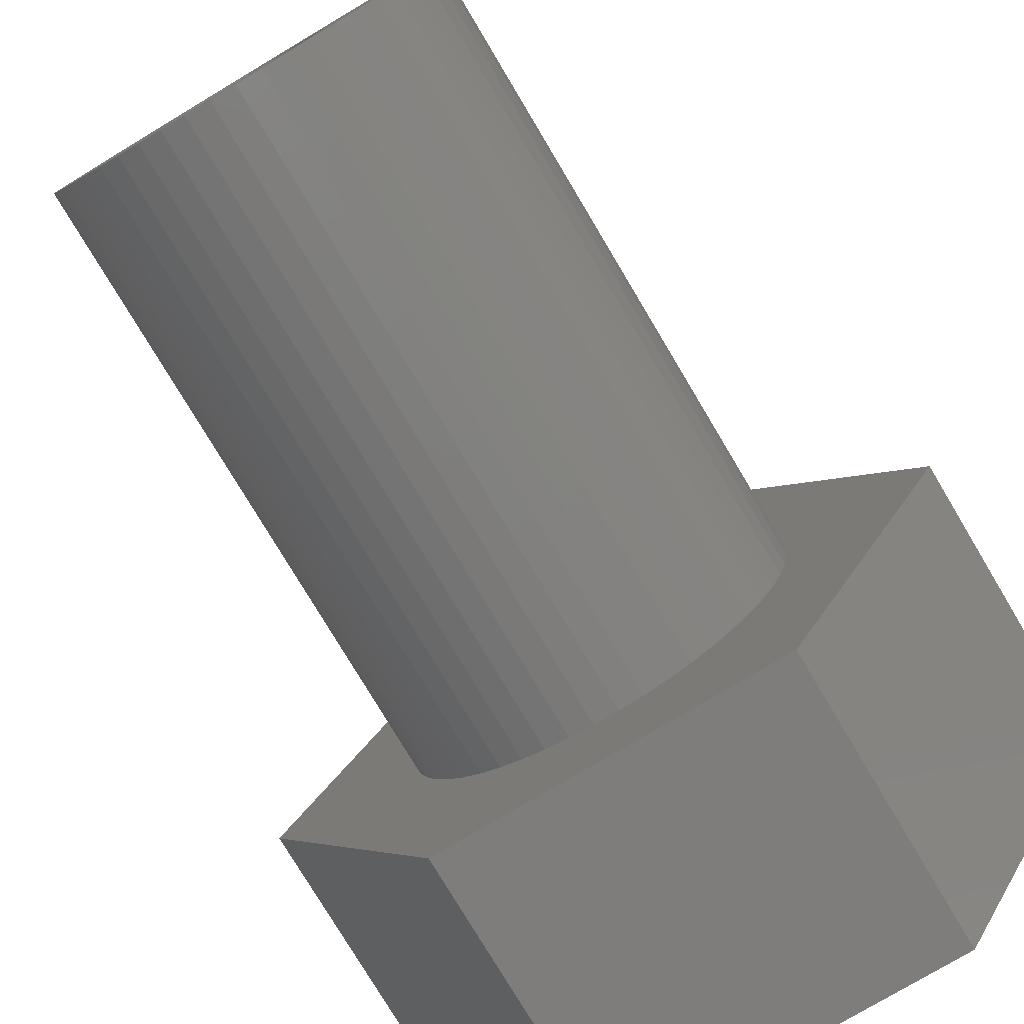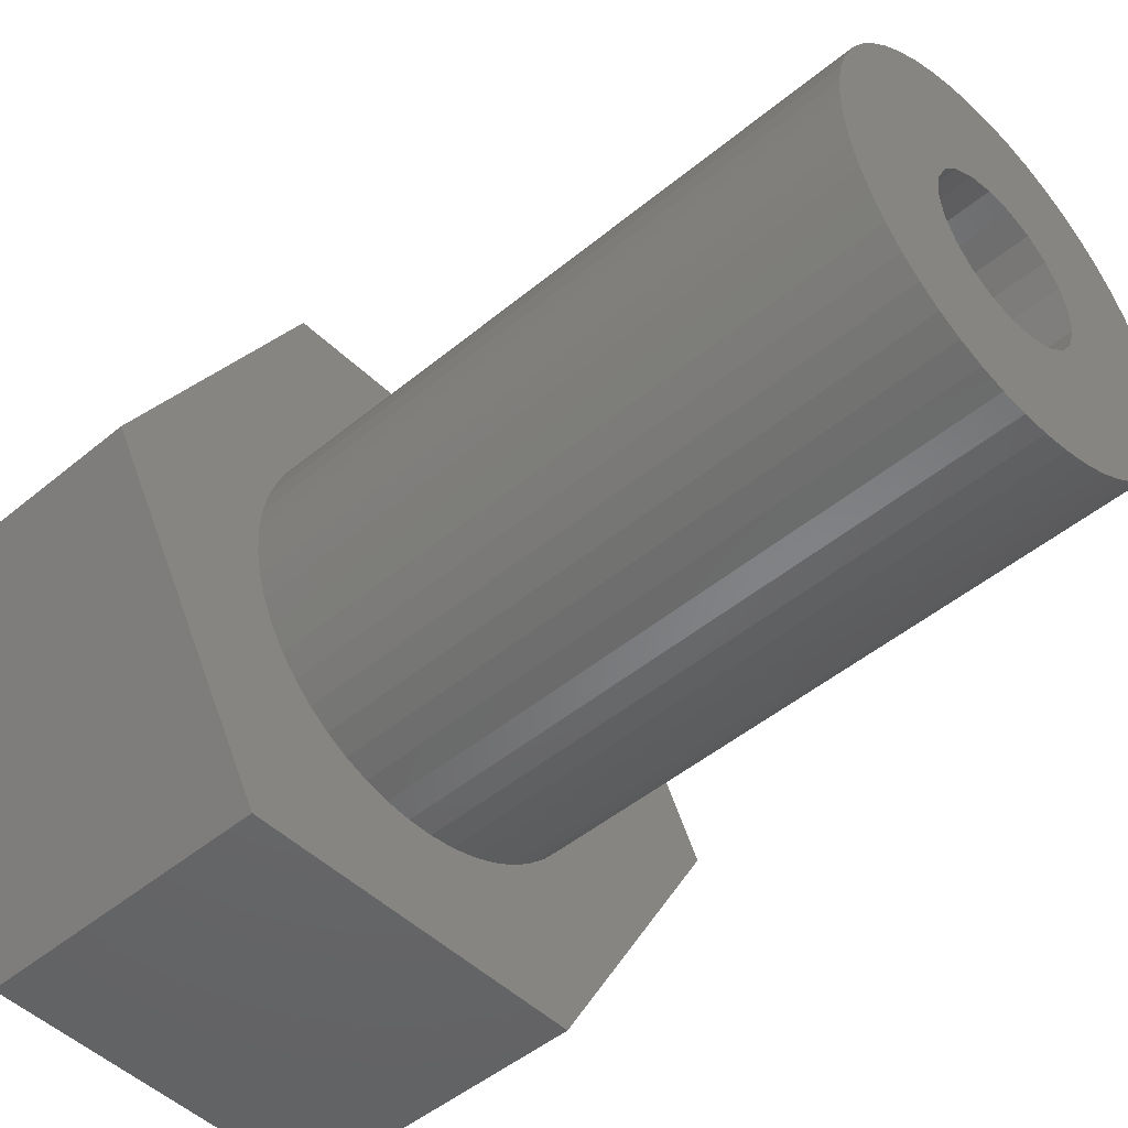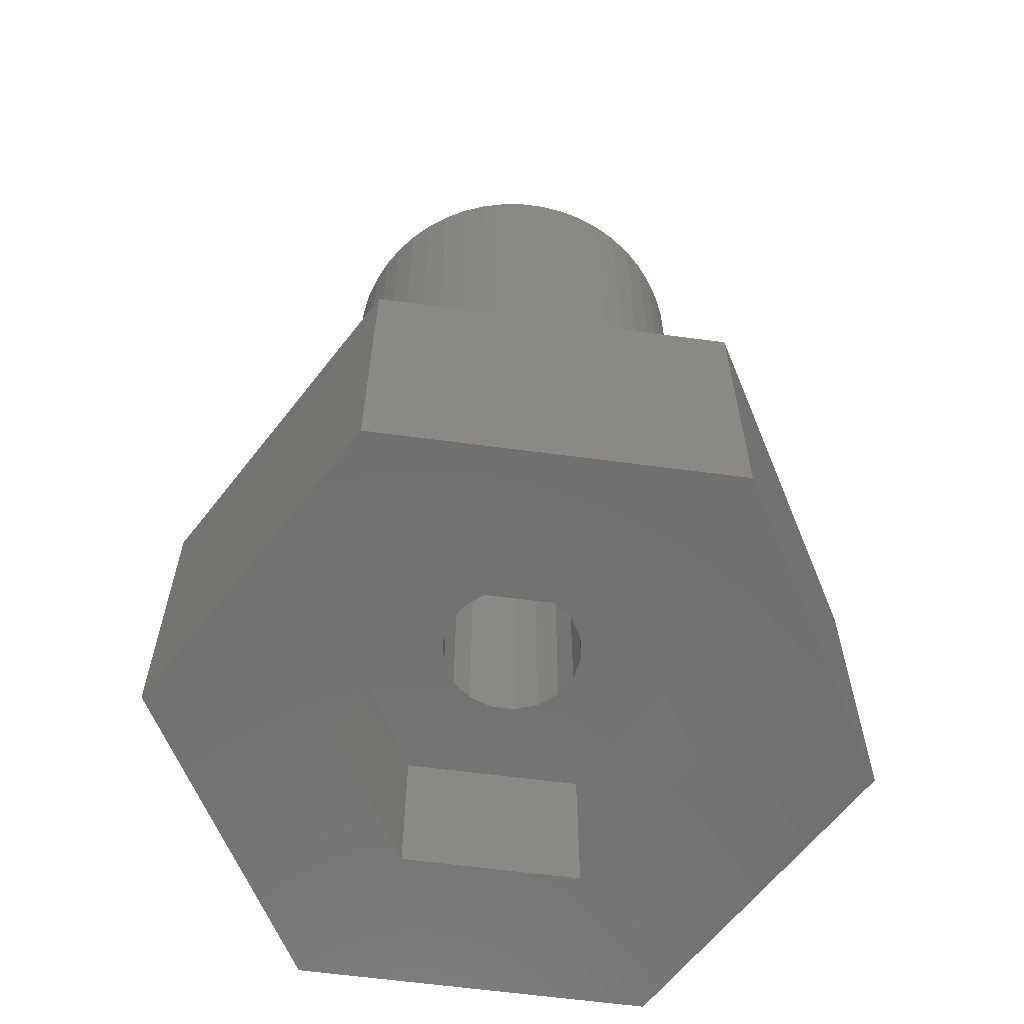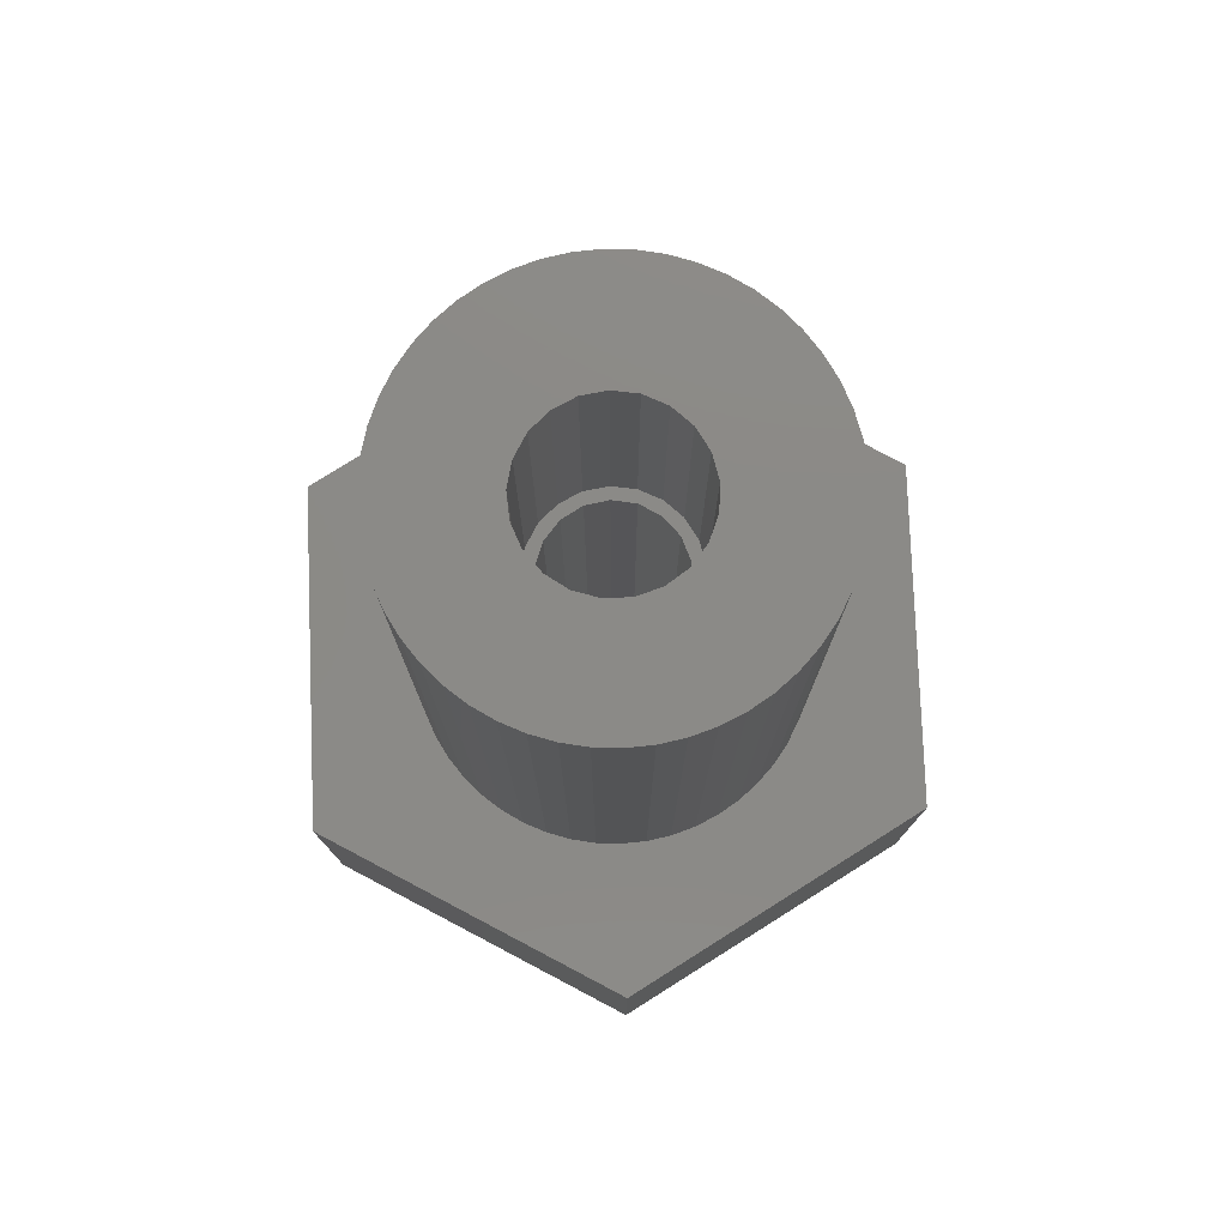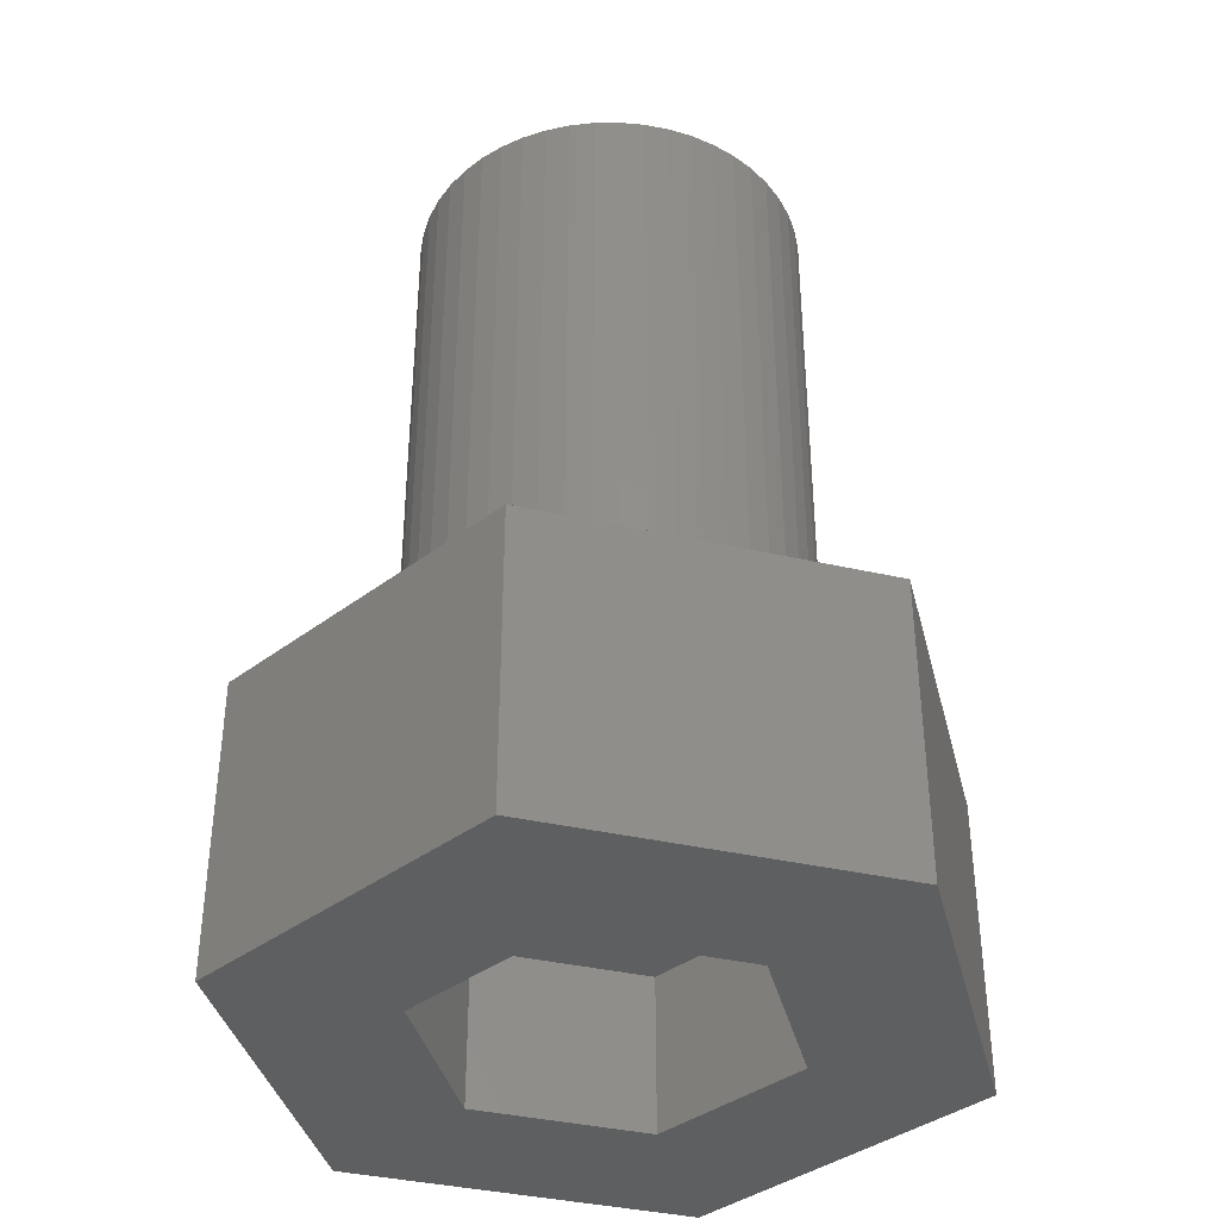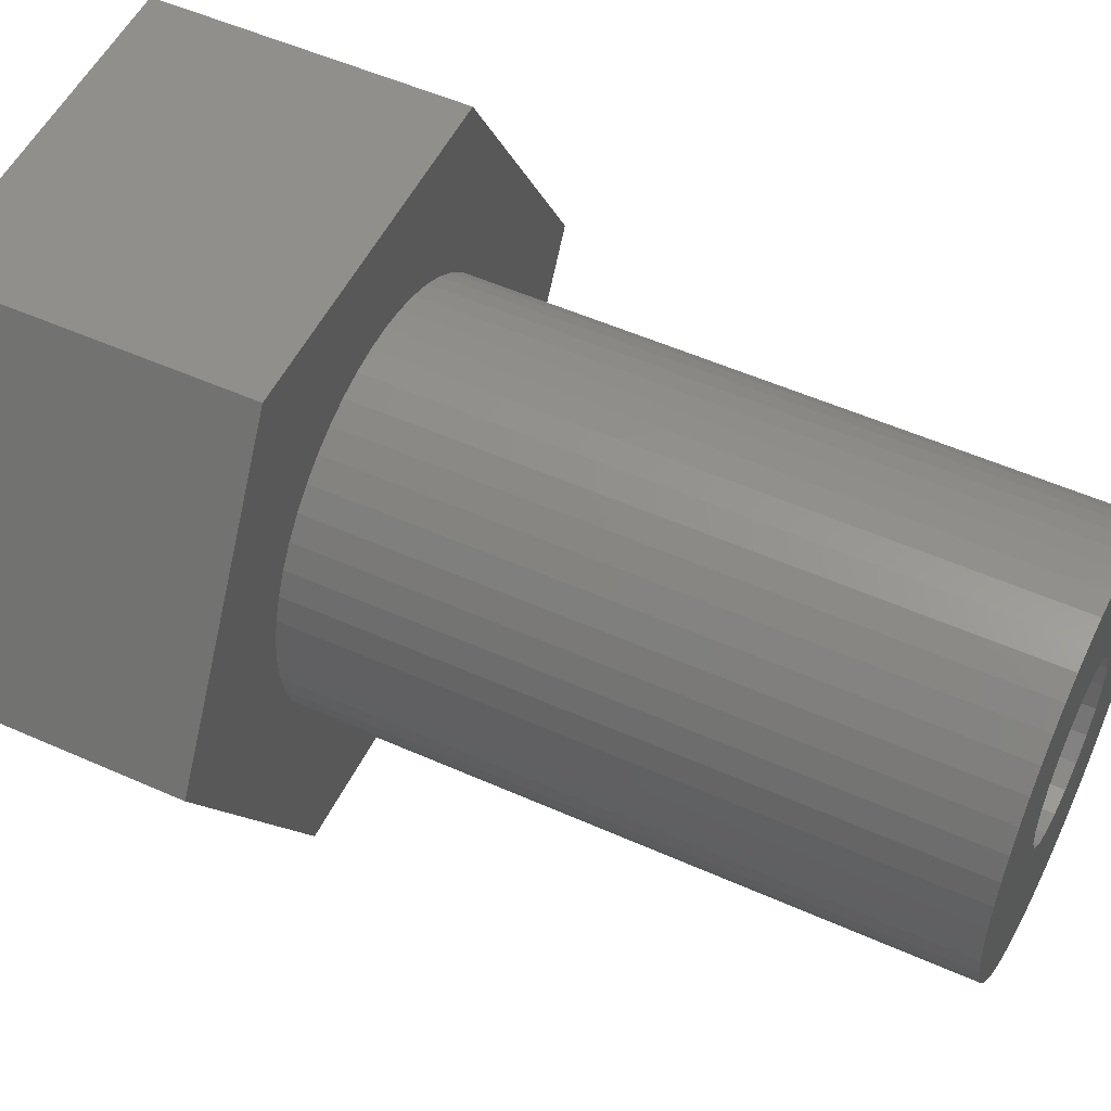
<metadata>
{"format":"stl","ext":"stl","renderer":"f3d","projection":"perspective","resolution":1024,"background":"white","views":[{"elev":-77.3,"azim":30.8,"up":"+Y"},{"elev":-48.0,"azim":-47.1,"up":"+Y"},{"elev":-62.2,"azim":172.3,"up":"+Z"},{"elev":78.4,"azim":87.8,"up":"+Z"},{"elev":-38.2,"azim":43.9,"up":"+Z"},{"elev":52.5,"azim":-64.3,"up":"+Y"}]}
</metadata>
<code>
# stl→obj: 202 verts, 404 faces
v -3.475 -6.019 -6
v 3.475 -6.019 0
v -3.475 -6.019 0
v 3.475 -6.019 -6
v 6.95 0 -6
v 6.95 0 0
v 3.475 6.019 -6
v -3.475 6.019 0
v 3.475 6.019 0
v -3.475 6.019 -6
v -6.95 0 -6
v -6.95 0 0
v 3.919 0.4951 0
v 3.95 0 0
v 3.826 0.9823 0
v 3.673 1.454 0
v 3.461 1.903 0
v 3.196 2.322 0
v 2.879 2.704 0
v 2.518 3.044 0
v 2.117 3.335 0
v 1.682 3.574 0
v 1.221 3.757 0
v 0.7402 3.88 0
v 0.248 3.942 0
v -0.248 3.942 0
v -0.7402 3.88 0
v -1.221 3.757 0
v -1.682 3.574 0
v -2.117 3.335 0
v -2.518 3.044 0
v -2.879 2.704 0
v -3.196 2.322 0
v -3.461 1.903 0
v -3.673 1.454 0
v -3.826 0.9823 0
v -3.919 0.4951 0
v -3.95 0 0
v 3.919 -0.4951 0
v 3.826 -0.9823 0
v 3.673 -1.454 0
v 3.461 -1.903 0
v 3.196 -2.322 0
v 2.879 -2.704 0
v 2.518 -3.044 0
v 2.117 -3.335 0
v 1.682 -3.574 0
v 1.221 -3.757 0
v 0.7402 -3.88 0
v 0.248 -3.942 0
v -0.248 -3.942 0
v -0.7402 -3.88 0
v -1.221 -3.757 0
v -1.682 -3.574 0
v -2.117 -3.335 0
v -2.518 -3.044 0
v -2.879 -2.704 0
v -3.196 -2.322 0
v -3.461 -1.903 0
v -3.673 -1.454 0
v -3.826 -0.9823 0
v -3.919 -0.4951 0
v 3.5 0 -6
v 1.75 -3.031 -6
v -1.75 -3.031 -6
v -3.5 0 -6
v 1.75 3.031 -6
v -1.75 3.031 -6
v 0.7402 3.88 12.3
v 1.221 3.757 12.3
v 3.919 0.4951 12.3
v 3.826 0.9823 12.3
v 3.95 0 12.3
v 3.673 1.454 12.3
v -2.518 -3.044 12.3
v -2.879 -2.704 12.3
v 3.826 -0.9823 12.3
v 3.919 -0.4951 12.3
v 1.682 3.574 12.3
v 0.248 3.942 12.3
v 2.117 3.335 12.3
v -0.248 3.942 12.3
v 3.461 1.903 12.3
v 3.196 2.322 12.3
v -0.7402 3.88 12.3
v -2.117 3.335 12.3
v -1.682 3.574 12.3
v 3.673 -1.454 12.3
v -3.673 -1.454 12.3
v -3.461 -1.903 12.3
v -2.879 2.704 12.3
v -2.518 3.044 12.3
v 3.461 -1.903 12.3
v 1.221 -3.757 12.3
v 0.7402 -3.88 12.3
v -3.826 0.9823 12.3
v -3.919 0.4951 12.3
v -3.919 -0.4951 12.3
v -3.826 -0.9823 12.3
v -1.221 3.757 12.3
v -1.221 -3.757 12.3
v -1.682 -3.574 12.3
v 2.518 3.044 12.3
v -0.248 -3.942 12.3
v -0.7402 -3.88 12.3
v 2.518 -3.044 12.3
v 2.117 -3.335 12.3
v 1.632 0.2459 12.3
v 1.632 -0.2459 12.3
v 1.487 0.7159 12.3
v 1.487 -0.7159 12.3
v 1.21 1.122 12.3
v 2.879 2.704 12.3
v 0.825 1.429 12.3
v 3.196 -2.322 12.3
v 1.21 -1.122 12.3
v 2.879 -2.704 12.3
v 0.3672 1.609 12.3
v -0.1233 1.645 12.3
v -0.6028 1.536 12.3
v -1.029 1.29 12.3
v 0.825 -1.429 12.3
v 1.682 -3.574 12.3
v 0.3672 -1.609 12.3
v 0.248 -3.942 12.3
v -0.1233 -1.645 12.3
v -0.6028 -1.536 12.3
v -2.117 -3.335 12.3
v -1.029 -1.29 12.3
v -1.363 -0.9295 12.3
v -1.577 -0.4863 12.3
v -1.65 0 12.3
v -1.363 0.9295 12.3
v -3.196 2.322 12.3
v -3.461 1.903 12.3
v -1.577 0.4863 12.3
v -3.673 1.454 12.3
v -3.196 -2.322 12.3
v -3.95 0 12.3
v -1.4 0 6.3
v -1.316 0.4788 -2.8
v -1.316 0.4788 6.3
v -1.4 0 -2.8
v -1.072 0.8999 -2.8
v -1.072 0.8999 6.3
v -0.2431 -1.379 -2.8
v -0.7 -1.212 6.3
v -0.2431 -1.379 6.3
v -0.7 -1.212 -2.8
v 1.4 0 -2.8
v 1.316 0.4788 6.3
v 1.316 0.4788 -2.8
v 1.4 0 6.3
v 0.7 -1.212 -2.8
v 0.2431 -1.379 6.3
v 0.7 -1.212 6.3
v 0.2431 -1.379 -2.8
v -0.7 1.212 6.3
v -0.7 1.212 -2.8
v 1.072 0.8999 6.3
v 1.072 0.8999 -2.8
v -1.072 -0.8999 6.3
v -1.072 -0.8999 -2.8
v 1.316 -0.4788 -2.8
v 1.316 -0.4788 6.3
v -1.316 -0.4788 -2.8
v -1.316 -0.4788 6.3
v -0.2431 1.379 6.3
v -0.2431 1.379 -2.8
v 0.2431 1.379 -2.8
v 0.7 1.212 6.3
v 0.2431 1.379 6.3
v 0.7 1.212 -2.8
v 1.072 -0.8999 -2.8
v 1.072 -0.8999 6.3
v 0.3672 -1.609 6.3
v -0.1233 -1.645 6.3
v -1.363 0.9295 6.3
v -1.577 0.4863 6.3
v -1.65 0 6.3
v -1.029 1.29 6.3
v -0.1233 1.645 6.3
v 0.3672 1.609 6.3
v 0.825 -1.429 6.3
v -0.6028 -1.536 6.3
v -1.029 -1.29 6.3
v -0.6028 1.536 6.3
v -1.363 -0.9295 6.3
v 1.21 -1.122 6.3
v 1.487 -0.7159 6.3
v 0.825 1.429 6.3
v 1.21 1.122 6.3
v -1.577 -0.4863 6.3
v 1.632 0.2459 6.3
v 1.487 0.7159 6.3
v 1.632 -0.2459 6.3
v -1.75 -3.031 -2.8
v 1.75 -3.031 -2.8
v 3.5 0 -2.8
v 1.75 3.031 -2.8
v -1.75 3.031 -2.8
v -3.5 0 -2.8
f 1 2 3
f 2 1 4
f 2 5 6
f 5 2 4
f 7 8 9
f 8 7 10
f 6 7 9
f 7 6 5
f 11 8 10
f 8 11 12
f 1 12 11
f 12 1 3
f 6 13 14
f 6 15 13
f 6 16 15
f 17 6 9
f 6 17 16
f 9 18 17
f 9 19 18
f 9 20 19
f 9 21 20
f 9 22 21
f 9 23 22
f 9 24 23
f 9 25 24
f 9 26 25
f 8 26 9
f 26 8 27
f 27 8 28
f 28 8 29
f 8 30 29
f 8 31 30
f 8 32 31
f 8 33 32
f 8 34 33
f 12 34 8
f 34 12 35
f 35 12 36
f 37 12 38
f 36 12 37
f 39 6 14
f 40 6 39
f 41 6 40
f 42 6 41
f 6 42 2
f 43 2 42
f 44 2 43
f 45 2 44
f 46 2 45
f 47 2 46
f 48 2 47
f 49 2 48
f 50 2 49
f 51 2 50
f 3 51 52
f 3 52 53
f 3 53 54
f 51 3 2
f 55 3 54
f 56 3 55
f 57 3 56
f 58 3 57
f 59 3 58
f 12 59 60
f 12 60 61
f 12 61 62
f 59 12 3
f 12 62 38
f 4 63 5
f 4 64 63
f 4 65 64
f 1 65 4
f 1 66 65
f 66 1 11
f 63 7 5
f 67 7 63
f 68 7 67
f 68 10 7
f 66 10 68
f 10 66 11
f 23 69 70
f 69 23 24
f 71 15 72
f 15 71 13
f 73 13 71
f 13 73 14
f 72 16 74
f 16 72 15
f 57 75 76
f 75 57 56
f 77 39 78
f 39 77 40
f 22 70 79
f 70 22 23
f 24 80 69
f 80 24 25
f 21 79 81
f 79 21 22
f 25 82 80
f 82 25 26
f 83 18 84
f 18 83 17
f 74 17 83
f 17 74 16
f 26 85 82
f 85 26 27
f 29 86 87
f 86 29 30
f 88 40 77
f 40 88 41
f 59 89 60
f 89 59 90
f 31 91 92
f 91 31 32
f 93 41 88
f 41 93 42
f 30 92 86
f 92 30 31
f 49 94 95
f 94 49 48
f 37 96 36
f 96 37 97
f 61 98 62
f 98 61 99
f 28 87 100
f 87 28 29
f 54 101 102
f 101 54 53
f 20 81 103
f 81 20 21
f 52 104 105
f 104 52 51
f 27 100 85
f 100 27 28
f 78 14 73
f 14 78 39
f 46 106 107
f 106 46 45
f 108 73 71
f 108 71 72
f 109 73 108
f 110 72 74
f 73 109 78
f 110 74 83
f 78 109 77
f 110 83 84
f 111 77 109
f 112 84 113
f 77 111 88
f 112 113 103
f 88 111 93
f 114 103 81
f 93 111 115
f 114 81 79
f 116 115 111
f 115 116 117
f 72 110 108
f 114 79 70
f 84 112 110
f 103 114 112
f 118 70 69
f 70 118 114
f 80 118 69
f 80 119 118
f 82 119 80
f 85 119 82
f 119 85 120
f 100 120 85
f 87 120 100
f 86 120 87
f 120 86 121
f 92 121 86
f 91 121 92
f 117 116 106
f 122 106 116
f 106 122 107
f 107 122 123
f 123 122 94
f 124 94 122
f 94 124 95
f 124 125 95
f 126 125 124
f 126 104 125
f 105 126 127
f 126 105 104
f 128 127 129
f 127 101 105
f 76 129 130
f 90 130 131
f 98 131 132
f 127 102 101
f 121 91 133
f 134 133 91
f 127 128 102
f 135 133 134
f 129 75 128
f 133 135 136
f 129 76 75
f 137 136 135
f 130 138 76
f 96 136 137
f 130 90 138
f 97 136 96
f 131 89 90
f 136 97 132
f 131 99 89
f 139 132 97
f 131 98 99
f 132 139 98
f 56 128 75
f 128 56 55
f 48 123 94
f 123 48 47
f 115 42 93
f 42 115 43
f 55 102 128
f 102 55 54
f 53 105 101
f 105 53 52
f 33 91 32
f 91 33 134
f 50 95 125
f 95 50 49
f 62 139 38
f 139 62 98
f 57 138 58
f 138 57 76
f 19 103 113
f 103 19 20
f 38 97 37
f 97 38 139
f 47 107 123
f 107 47 46
f 58 90 59
f 90 58 138
f 117 43 115
f 43 117 44
f 51 125 104
f 125 51 50
f 45 117 106
f 117 45 44
f 36 137 35
f 137 36 96
f 60 99 61
f 99 60 89
f 34 134 33
f 134 34 135
f 84 19 113
f 19 84 18
f 35 135 34
f 135 35 137
f 140 141 142
f 141 140 143
f 142 144 145
f 144 142 141
f 146 147 148
f 147 146 149
f 150 151 152
f 151 150 153
f 154 155 156
f 155 154 157
f 144 158 145
f 158 144 159
f 152 160 161
f 160 152 151
f 149 162 147
f 162 149 163
f 164 153 150
f 153 164 165
f 162 166 167
f 166 162 163
f 159 168 158
f 168 159 169
f 170 171 172
f 171 170 173
f 169 172 168
f 172 169 170
f 157 148 155
f 148 157 146
f 174 156 175
f 156 174 154
f 173 160 171
f 160 173 161
f 174 165 164
f 165 174 175
f 167 143 140
f 143 167 166
f 176 126 124
f 126 176 177
f 136 178 133
f 178 136 179
f 132 179 136
f 179 132 180
f 133 181 121
f 181 133 178
f 182 118 119
f 118 182 183
f 184 124 122
f 124 184 176
f 185 129 127
f 129 185 186
f 187 119 120
f 119 187 182
f 129 188 130
f 188 129 186
f 189 111 190
f 111 189 116
f 191 112 114
f 112 191 192
f 189 122 116
f 122 189 184
f 130 193 131
f 193 130 188
f 194 110 195
f 110 194 108
f 195 112 192
f 112 195 110
f 183 114 118
f 114 183 191
f 177 127 126
f 127 177 185
f 181 120 121
f 120 181 187
f 190 109 196
f 109 190 111
f 151 194 195
f 194 153 196
f 165 196 153
f 194 151 153
f 160 195 192
f 195 160 151
f 171 192 191
f 192 171 160
f 183 171 191
f 183 172 171
f 182 172 183
f 182 168 172
f 187 168 182
f 187 158 168
f 181 158 187
f 181 145 158
f 178 145 181
f 145 178 142
f 179 142 178
f 142 179 140
f 196 165 190
f 175 190 165
f 190 175 189
f 156 189 175
f 189 156 184
f 156 176 184
f 155 176 156
f 155 177 176
f 148 177 155
f 148 185 177
f 147 185 148
f 147 186 185
f 162 186 147
f 188 162 167
f 162 188 186
f 193 167 140
f 180 140 179
f 167 193 188
f 140 180 193
f 196 108 194
f 108 196 109
f 131 180 132
f 180 131 193
f 64 197 198
f 197 64 65
f 64 199 63
f 199 64 198
f 68 200 201
f 200 68 67
f 63 200 67
f 200 63 199
f 202 68 201
f 68 202 66
f 197 66 202
f 66 197 65
f 164 199 198
f 152 199 150
f 199 164 150
f 198 174 164
f 198 154 174
f 198 157 154
f 198 146 157
f 197 146 198
f 146 197 149
f 197 163 149
f 197 166 163
f 202 166 197
f 166 202 143
f 143 202 201
f 199 152 200
f 161 200 152
f 173 200 161
f 170 200 173
f 169 200 170
f 201 169 159
f 169 201 200
f 144 201 159
f 141 201 144
f 201 141 143

</code>
